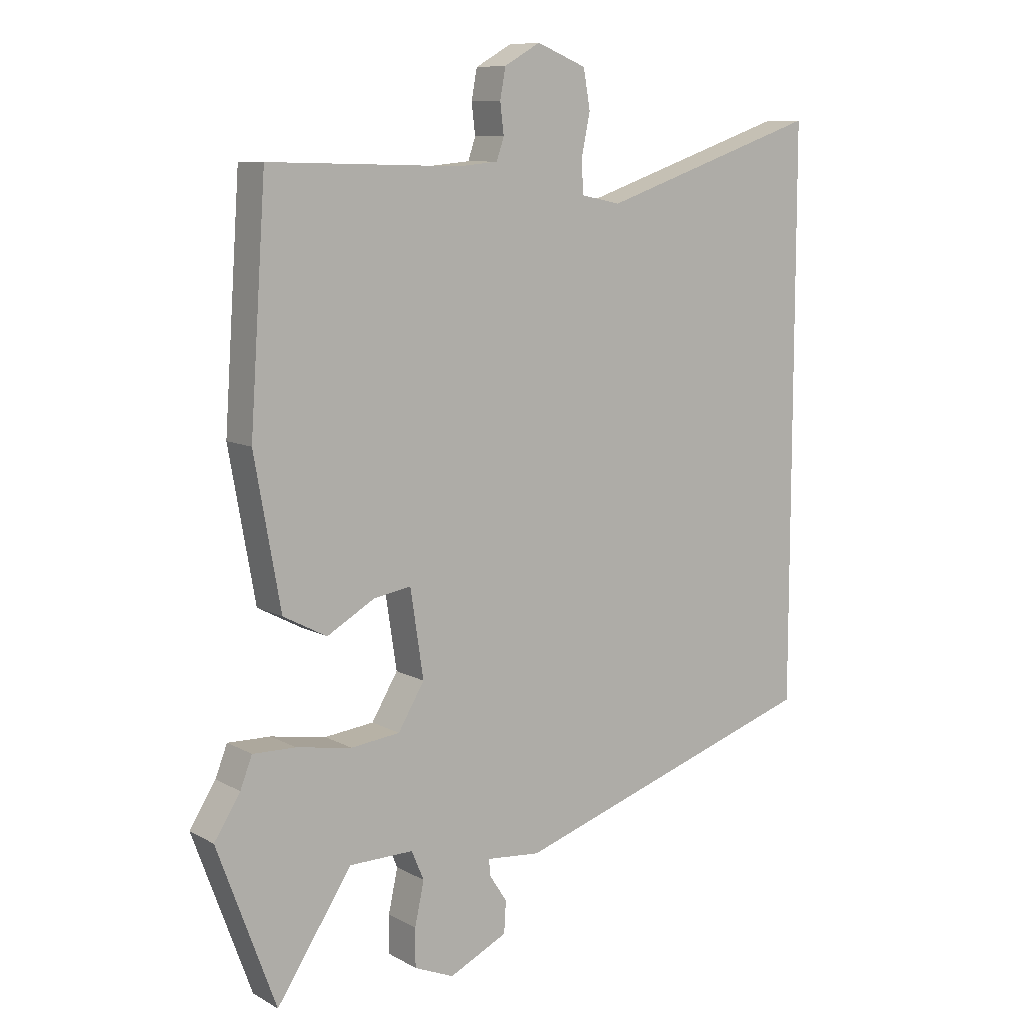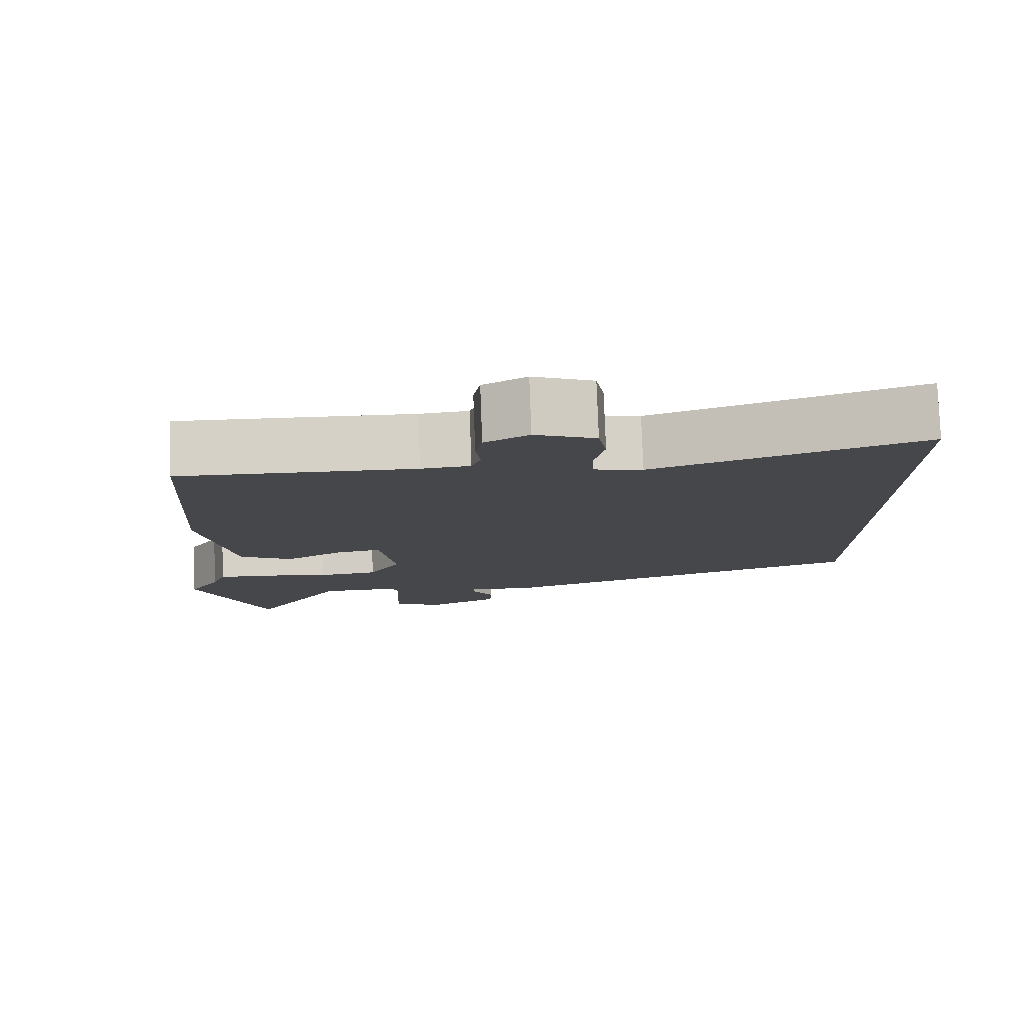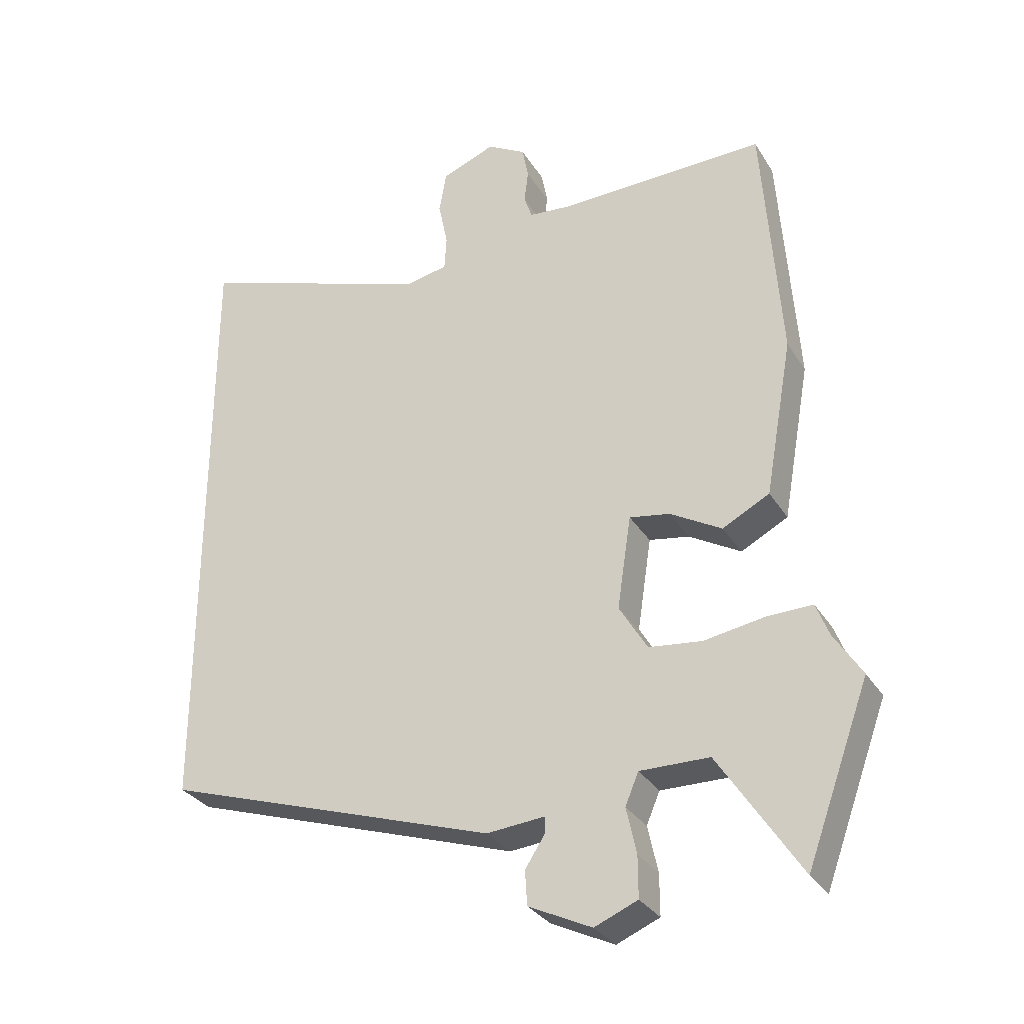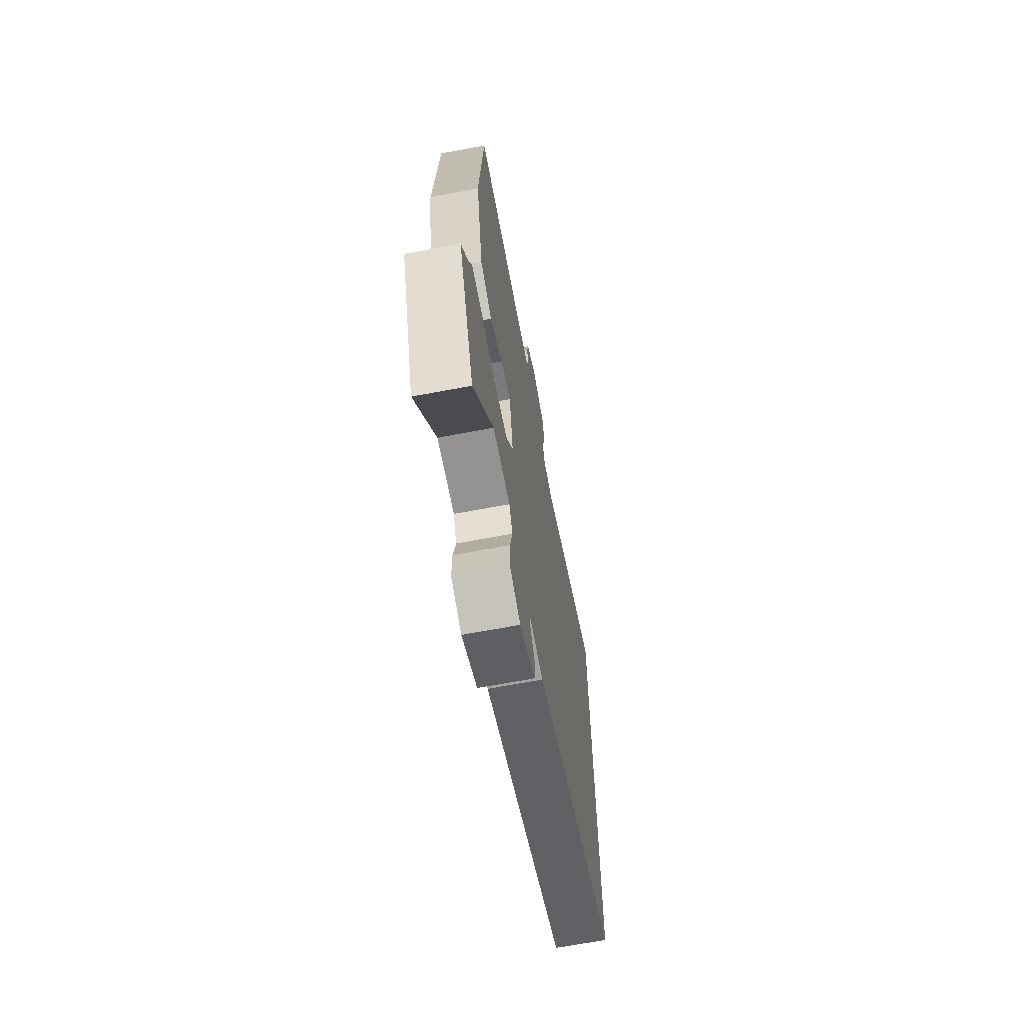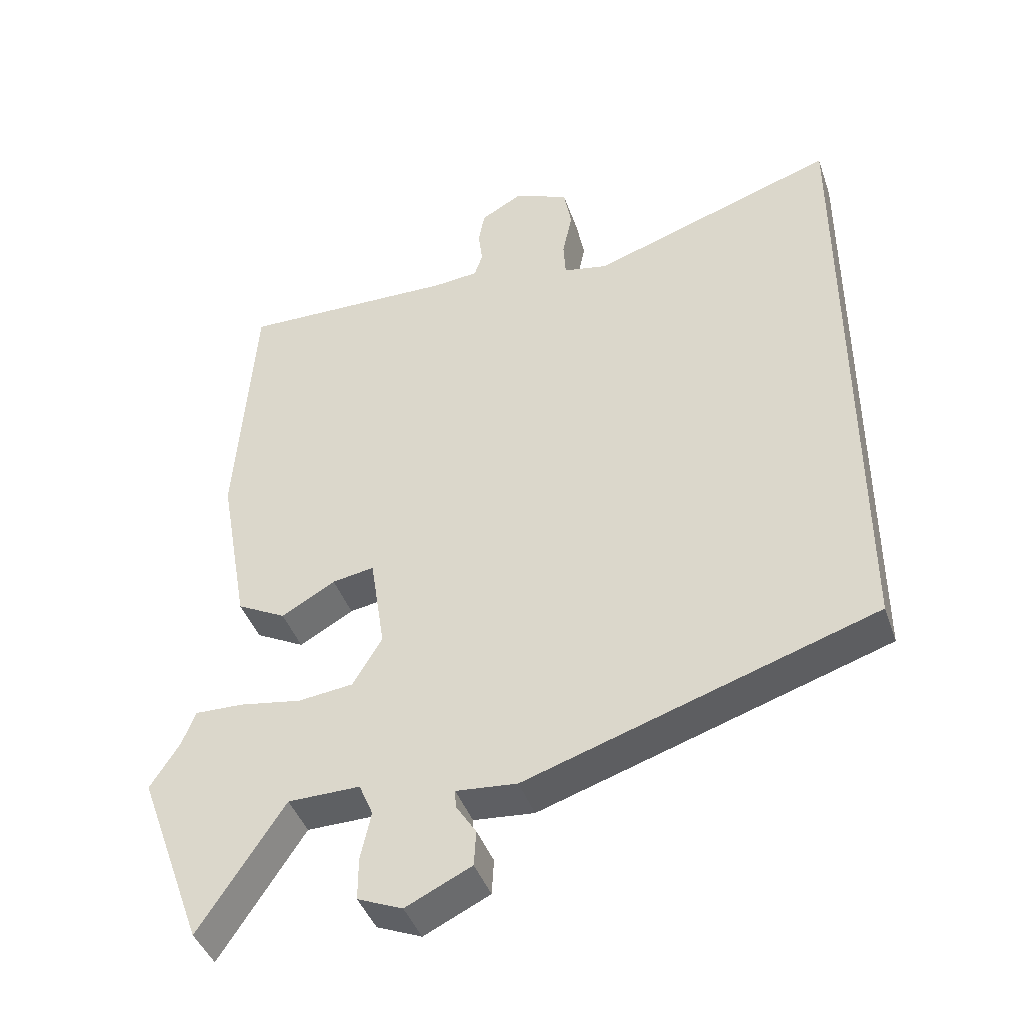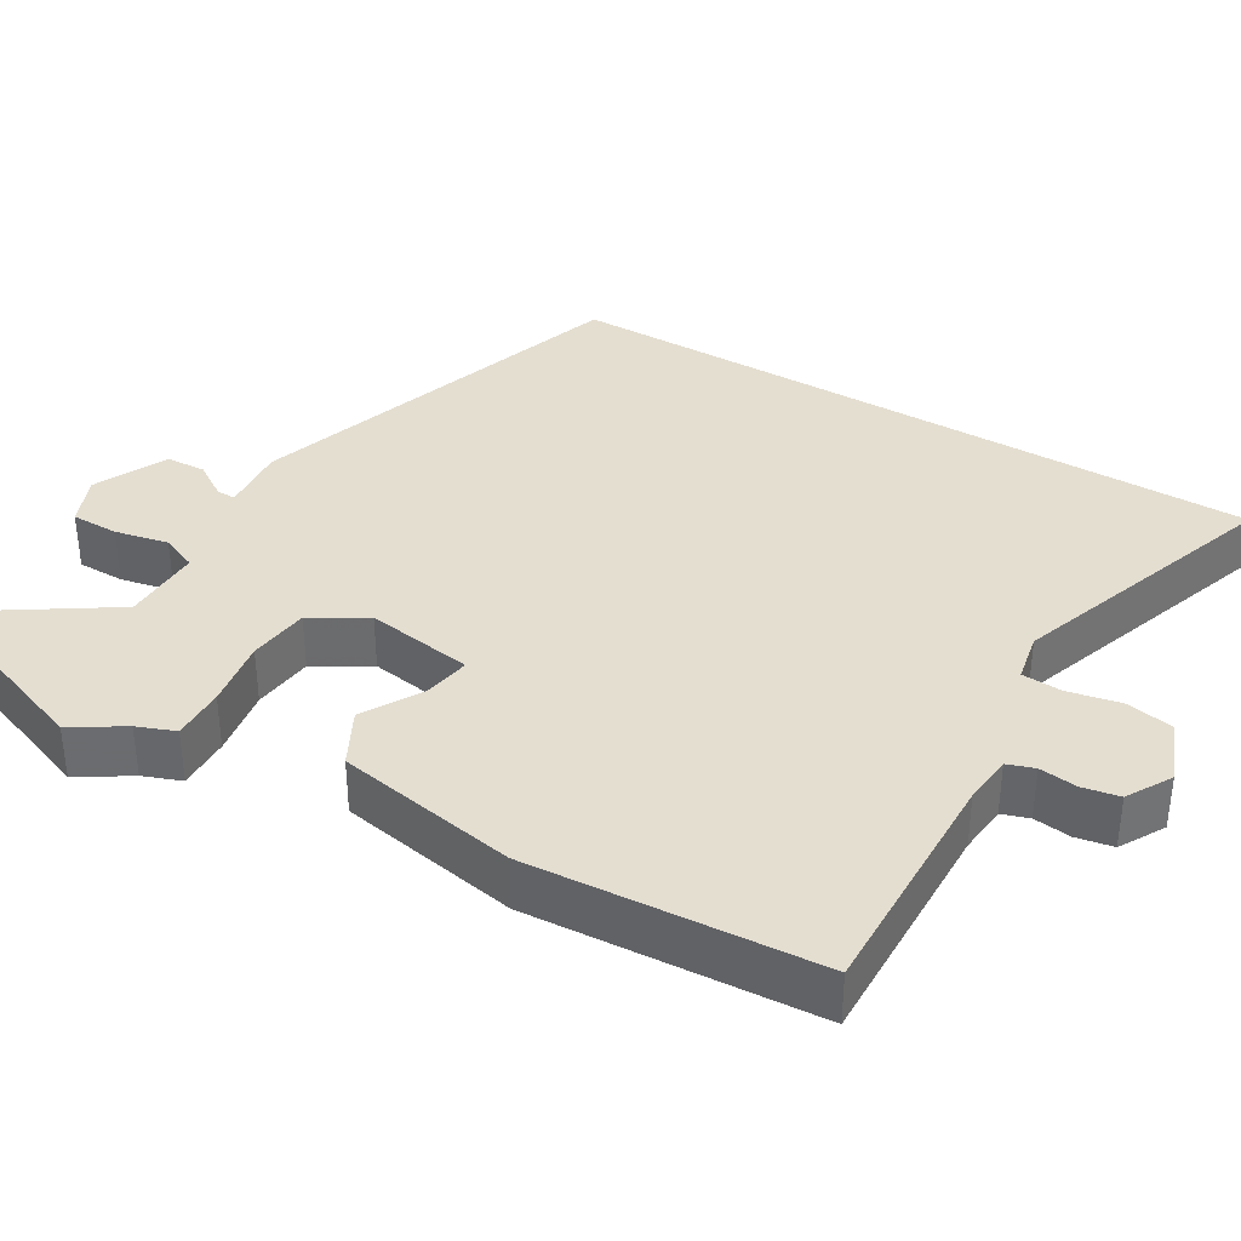
<metadata>
{"format":"obj","ext":"obj","renderer":"f3d","projection":"perspective","resolution":1024,"background":"white","views":[{"elev":9.5,"azim":-35.8,"up":"+Z"},{"elev":79.4,"azim":-2.1,"up":"+Z"},{"elev":-30.9,"azim":-153.5,"up":"+Z"},{"elev":-67.4,"azim":-79.3,"up":"+Z"},{"elev":-42.6,"azim":18.6,"up":"+Z"},{"elev":36.5,"azim":-59.1,"up":"+Y"}]}
</metadata>
<code>
v 0.5 0.07 0.575
v 0.5 0.07 -0.344
v 0 0.07 -0.506
v -0.087 0.07 -0.498
v -0.086 0.07 -0.523
v -0.057 0.07 -0.568
v -0.06 0.07 -0.619
v -0.154 0.07 -0.664
v -0.218 0.07 -0.637
v -0.218 0.07 -0.576
v -0.203 0.07 -0.507
v -0.223 0.07 -0.46
v -0.326 0.07 -0.461
v -0.447 0.07 -0.645
v -0.541 0.07 -0.389
v -0.499 0.07 -0.323
v -0.48 0.07 -0.274
v -0.411 0.07 -0.276
v -0.322 0.07 -0.291
v -0.243 0.07 -0.282
v -0.201 0.07 -0.212
v -0.222 0.07 -0.073
v -0.282 0.07 -0.083
v -0.359 0.07 -0.127
v -0.429 0.07 -0.09
v -0.471 0.07 0.145
v -0.445 0.07 0.518
v -0.136 0.07 0.51
v -0.072 0.07 0.516
v -0.06 0.07 0.551
v -0.066 0.07 0.6
v -0.057 0.07 0.648
v 0.001 0.07 0.681
v 0.081 0.07 0.649
v 0.092 0.07 0.587
v 0.078 0.07 0.519
v 0.081 0.07 0.467
v 0.145 0.07 0.454
v 0.5 0 0.575
v 0.5 0 -0.344
v 0 0 -0.506
v -0.087 0 -0.498
v -0.086 0 -0.523
v -0.057 0 -0.568
v -0.06 0 -0.619
v -0.154 0 -0.664
v -0.218 0 -0.637
v -0.218 0 -0.576
v -0.203 0 -0.507
v -0.223 0 -0.46
v -0.326 0 -0.461
v -0.447 0 -0.645
v -0.541 0 -0.389
v -0.499 0 -0.323
v -0.48 0 -0.274
v -0.411 0 -0.276
v -0.322 0 -0.291
v -0.243 0 -0.282
v -0.201 0 -0.212
v -0.222 0 -0.073
v -0.282 0 -0.083
v -0.359 0 -0.127
v -0.429 0 -0.09
v -0.471 0 0.145
v -0.445 0 0.518
v -0.136 0 0.51
v -0.072 0 0.516
v -0.06 0 0.551
v -0.066 0 0.6
v -0.057 0 0.648
v 0.001 0 0.681
v 0.081 0 0.649
v 0.092 0 0.587
v 0.078 0 0.519
v 0.081 0 0.467
v 0.145 0 0.454
f 33 34 35 36
f 33 36 37
f 30 31 32 33
f 29 30 33 37
f 28 29 37
f 27 28 37 38
f 23 24 25 26
f 22 23 26 27
f 16 17 18 19
f 16 19 20
f 13 14 15 16
f 12 13 16 20
f 11 12 20 21
f 9 10 11
f 8 9 11
f 5 6 7 8
f 4 5 8 11
f 1 2 3 4
f 38 1 4 11
f 22 27 38
f 21 22 38
f 11 21 38
f 74 73 72 71
f 75 74 71
f 71 70 69 68
f 75 71 68 67
f 75 67 66
f 76 75 66 65
f 64 63 62 61
f 65 64 61 60
f 57 56 55 54
f 58 57 54
f 54 53 52 51
f 58 54 51 50
f 59 58 50 49
f 49 48 47
f 49 47 46
f 46 45 44 43
f 49 46 43 42
f 42 41 40 39
f 49 42 39 76
f 76 65 60
f 76 60 59
f 76 59 49
f 1 39 40 2
f 2 40 41 3
f 3 41 42 4
f 4 42 43 5
f 5 43 44 6
f 6 44 45 7
f 7 45 46 8
f 8 46 47 9
f 9 47 48 10
f 10 48 49 11
f 11 49 50 12
f 12 50 51 13
f 13 51 52 14
f 14 52 53 15
f 15 53 54 16
f 16 54 55 17
f 17 55 56 18
f 18 56 57 19
f 19 57 58 20
f 20 58 59 21
f 21 59 60 22
f 22 60 61 23
f 23 61 62 24
f 24 62 63 25
f 25 63 64 26
f 26 64 65 27
f 27 65 66 28
f 28 66 67 29
f 29 67 68 30
f 30 68 69 31
f 31 69 70 32
f 32 70 71 33
f 33 71 72 34
f 34 72 73 35
f 35 73 74 36
f 36 74 75 37
f 37 75 76 38
f 38 76 39 1

</code>
